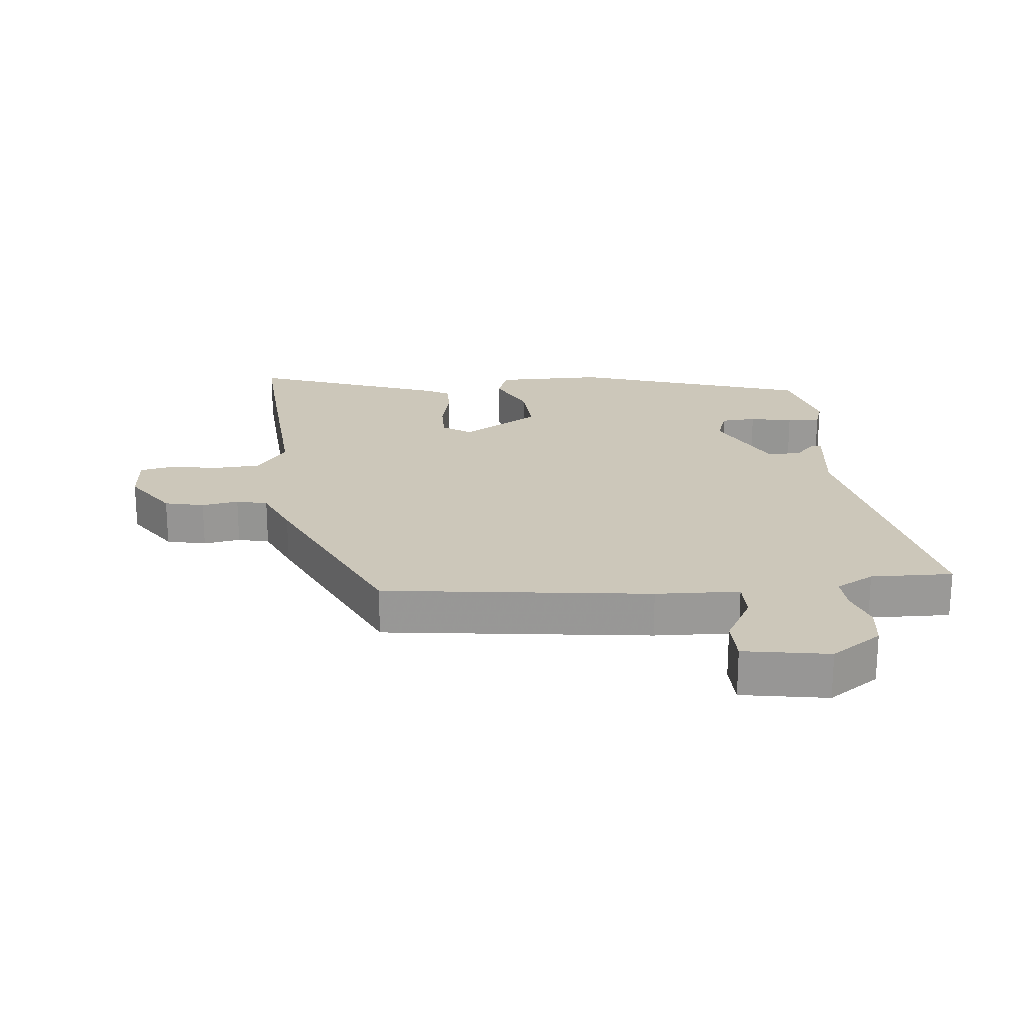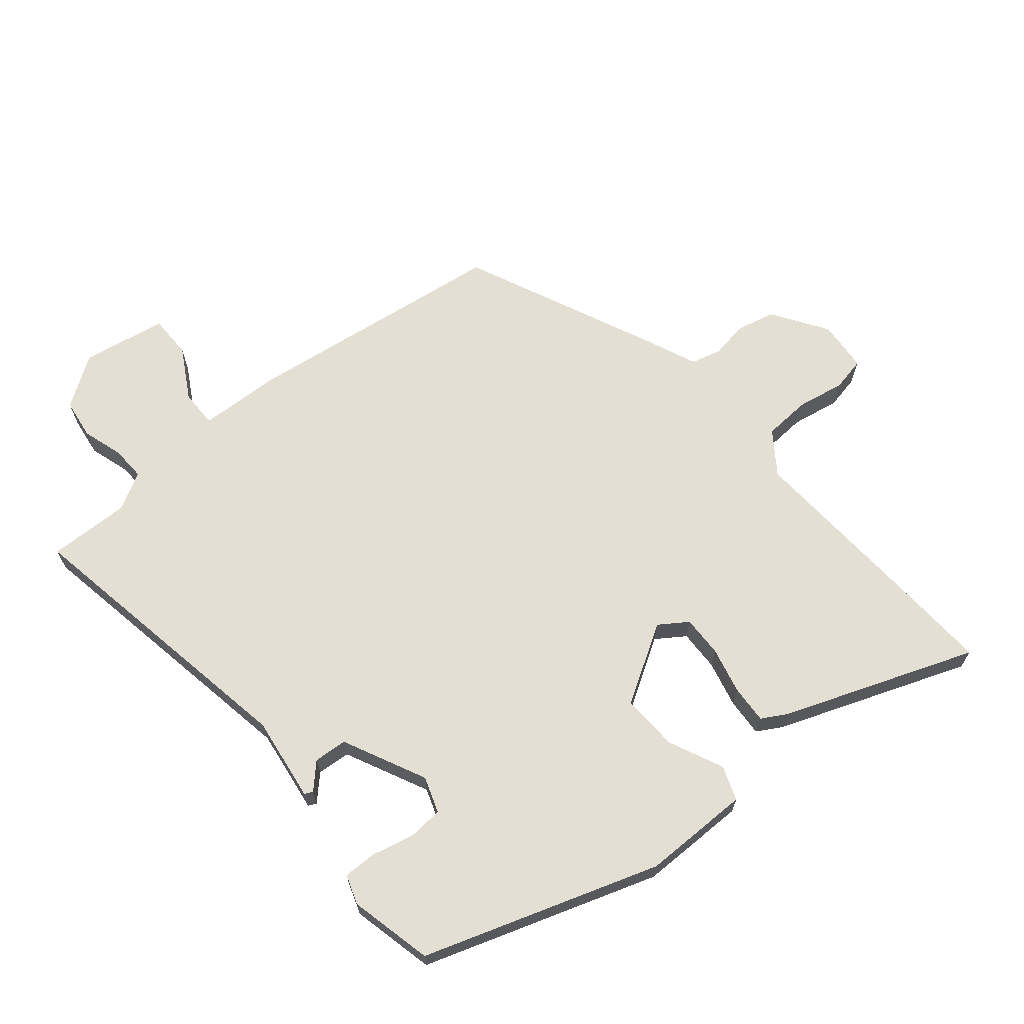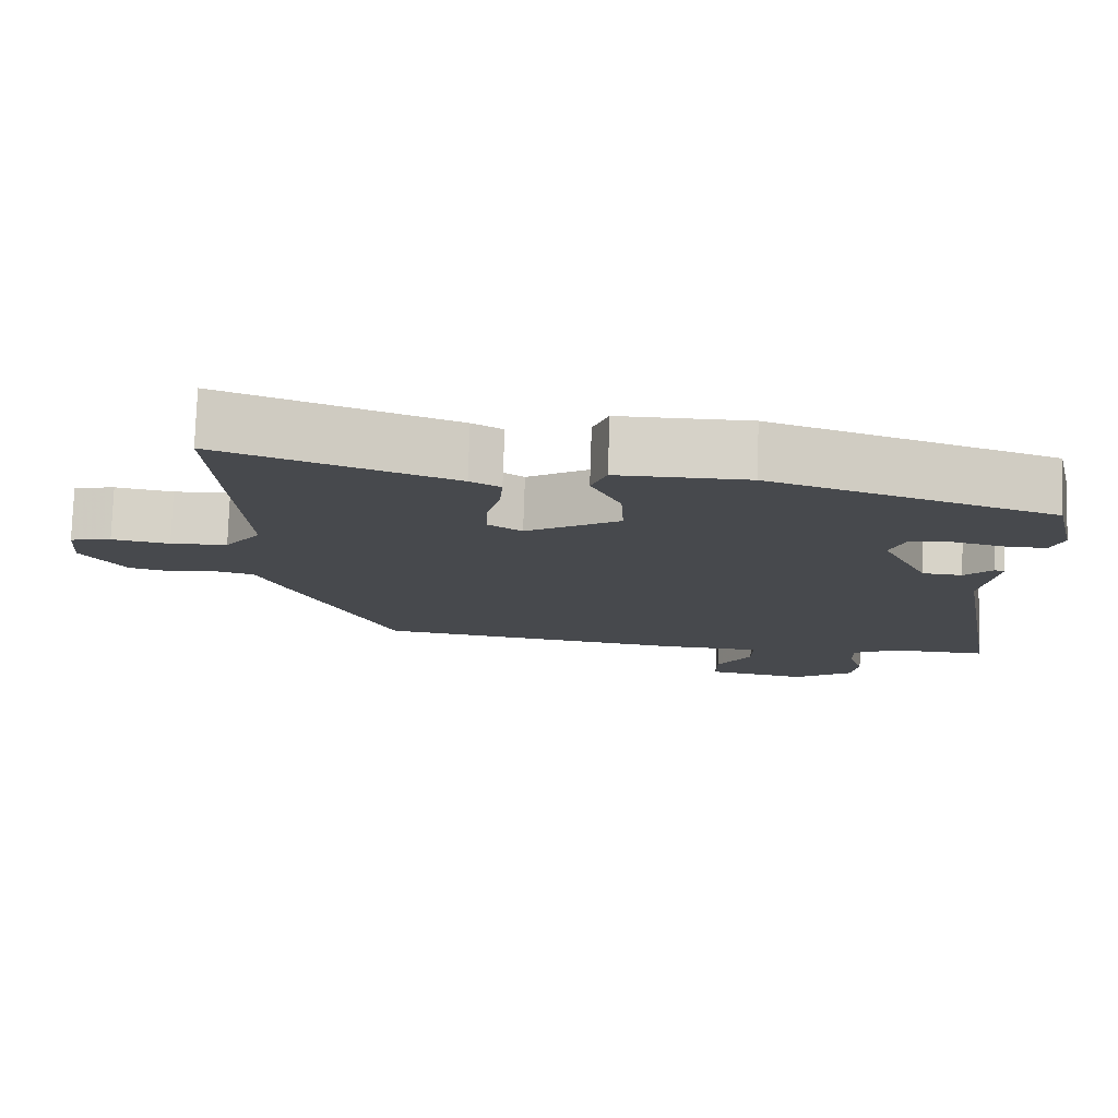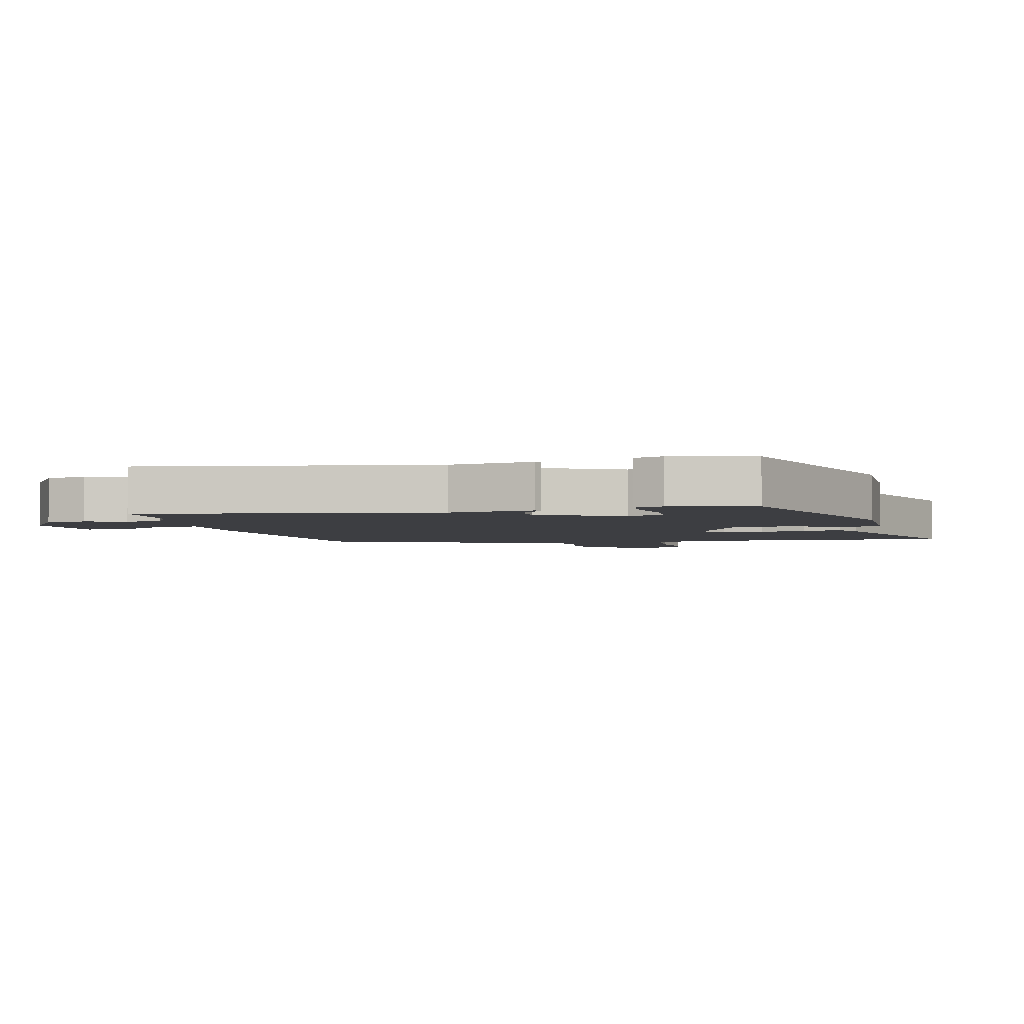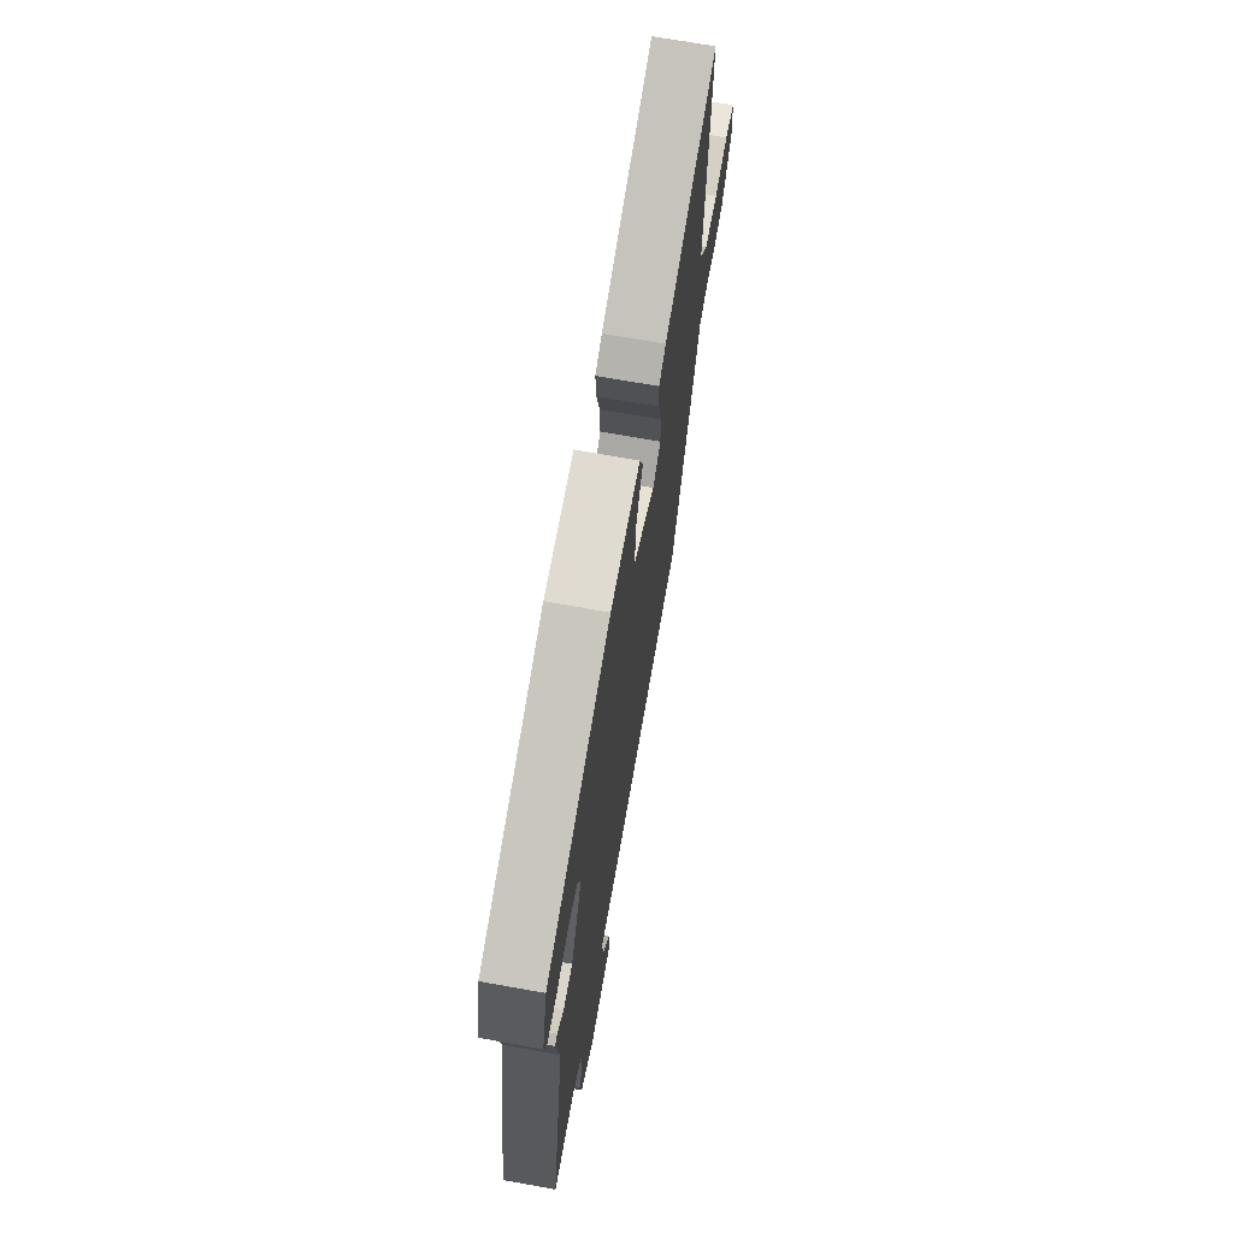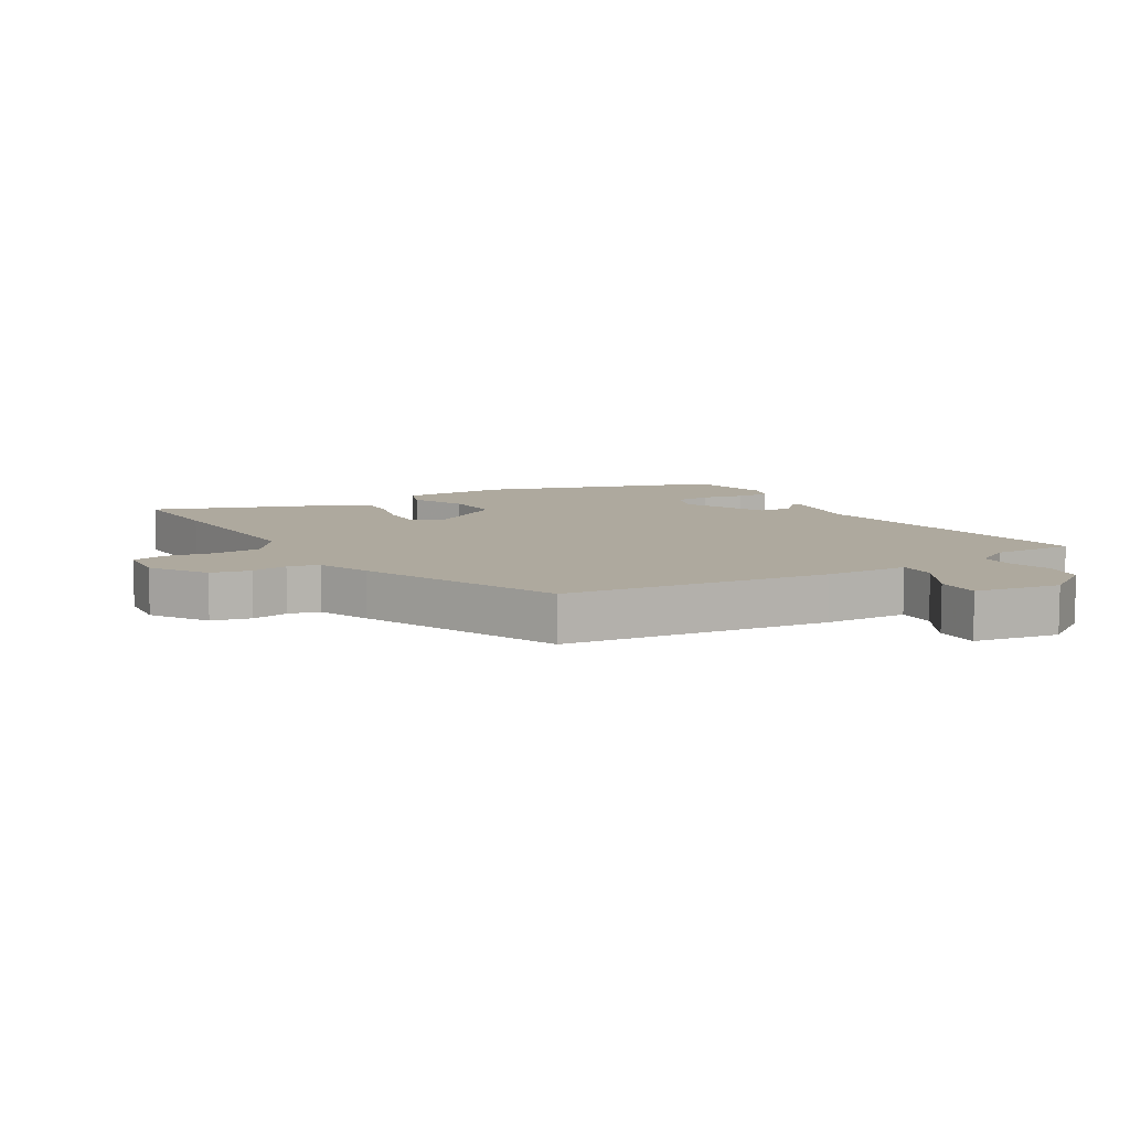
<metadata>
{"format":"obj","ext":"obj","renderer":"f3d","projection":"perspective","resolution":1024,"background":"white","views":[{"elev":21.4,"azim":173.8,"up":"+Y"},{"elev":66.7,"azim":-40.0,"up":"+Y"},{"elev":77.9,"azim":-178.1,"up":"+Z"},{"elev":-3.5,"azim":-76.4,"up":"+Y"},{"elev":69.5,"azim":-79.8,"up":"+Z"},{"elev":9.1,"azim":149.2,"up":"+Y"}]}
</metadata>
<code>
v 0.345 0.07 -0.478
v -0.073 0.07 -0.535
v -0.205 0.07 -0.541
v -0.204 0.07 -0.601
v -0.158 0.07 -0.682
v -0.158 0.07 -0.751
v -0.292 0.07 -0.775
v -0.372 0.07 -0.721
v -0.381 0.07 -0.657
v -0.361 0.07 -0.592
v -0.359 0.07 -0.538
v -0.419 0.07 -0.505
v -0.548 0.07 -0.509
v -0.468 0.07 -0.042
v -0.487 0.07 0.093
v -0.474 0.07 0.099
v -0.437 0.07 0.061
v -0.384 0.07 0.065
v -0.321 0.07 0.197
v -0.341 0.07 0.254
v -0.397 0.07 0.258
v -0.464 0.07 0.242
v -0.517 0.07 0.241
v -0.533 0.07 0.288
v -0.503 0.07 0.42
v -0.131 0.07 0.546
v 0.04 0.07 0.547
v 0.06 0.07 0.493
v 0.021 0.07 0.407
v 0.017 0.07 0.316
v 0.141 0.07 0.241
v 0.186 0.07 0.272
v 0.184 0.07 0.337
v 0.166 0.07 0.411
v 0.162 0.07 0.472
v 0.202 0.07 0.495
v 0.505 0.07 0.61
v 0.497 0.07 0.445
v 0.482 0.07 0.168
v 0.53 0.07 0.102
v 0.605 0.07 0.098
v 0.681 0.07 0.112
v 0.735 0.07 0.101
v 0.742 0.07 0.019
v 0.685 0.07 -0.068
v 0.623 0.07 -0.083
v 0.565 0.07 -0.073
v 0.516 0.07 -0.086
v 0.482 0.07 -0.168
v 0.345 0 -0.478
v -0.073 0 -0.535
v -0.205 0 -0.541
v -0.204 0 -0.601
v -0.158 0 -0.682
v -0.158 0 -0.751
v -0.292 0 -0.775
v -0.372 0 -0.721
v -0.381 0 -0.657
v -0.361 0 -0.592
v -0.359 0 -0.538
v -0.419 0 -0.505
v -0.548 0 -0.509
v -0.468 0 -0.042
v -0.487 0 0.093
v -0.474 0 0.099
v -0.437 0 0.061
v -0.384 0 0.065
v -0.321 0 0.197
v -0.341 0 0.254
v -0.397 0 0.258
v -0.464 0 0.242
v -0.517 0 0.241
v -0.533 0 0.288
v -0.503 0 0.42
v -0.131 0 0.546
v 0.04 0 0.547
v 0.06 0 0.493
v 0.021 0 0.407
v 0.017 0 0.316
v 0.141 0 0.241
v 0.186 0 0.272
v 0.184 0 0.337
v 0.166 0 0.411
v 0.162 0 0.472
v 0.202 0 0.495
v 0.505 0 0.61
v 0.497 0 0.445
v 0.482 0 0.168
v 0.53 0 0.102
v 0.605 0 0.098
v 0.681 0 0.112
v 0.735 0 0.101
v 0.742 0 0.019
v 0.685 0 -0.068
v 0.623 0 -0.083
v 0.565 0 -0.073
v 0.516 0 -0.086
v 0.482 0 -0.168
f 1 2 3
f 49 1 3
f 48 49 3
f 45 46 47
f 44 45 47
f 43 44 47
f 42 43 47
f 41 42 47
f 40 41 47 48
f 39 40 48 3
f 37 38 39
f 36 37 39
f 35 36 39
f 34 35 39
f 33 34 39
f 32 33 39
f 31 32 39 3
f 27 28 29
f 26 27 29
f 25 26 29
f 24 25 29
f 23 24 29
f 22 23 29
f 21 22 29
f 20 21 29 30
f 19 20 30 31
f 14 15 16 17
f 14 17 18
f 13 14 18
f 12 13 18
f 19 31 3
f 18 19 3
f 12 18 3
f 11 12 3
f 8 9 10
f 7 8 10
f 6 7 10
f 5 6 10
f 4 5 10
f 3 4 10 11
f 52 51 50
f 52 50 98
f 52 98 97
f 96 95 94
f 96 94 93
f 96 93 92
f 96 92 91
f 96 91 90
f 97 96 90 89
f 52 97 89 88
f 88 87 86
f 88 86 85
f 88 85 84
f 88 84 83
f 88 83 82
f 88 82 81
f 52 88 81 80
f 78 77 76
f 78 76 75
f 78 75 74
f 78 74 73
f 78 73 72
f 78 72 71
f 78 71 70
f 79 78 70 69
f 80 79 69 68
f 66 65 64 63
f 67 66 63
f 67 63 62
f 67 62 61
f 52 80 68
f 52 68 67
f 52 67 61
f 52 61 60
f 59 58 57
f 59 57 56
f 59 56 55
f 59 55 54
f 59 54 53
f 60 59 53 52
f 1 50 51 2
f 2 51 52 3
f 3 52 53 4
f 4 53 54 5
f 5 54 55 6
f 6 55 56 7
f 7 56 57 8
f 8 57 58 9
f 9 58 59 10
f 10 59 60 11
f 11 60 61 12
f 12 61 62 13
f 13 62 63 14
f 14 63 64 15
f 15 64 65 16
f 16 65 66 17
f 17 66 67 18
f 18 67 68 19
f 19 68 69 20
f 20 69 70 21
f 21 70 71 22
f 22 71 72 23
f 23 72 73 24
f 24 73 74 25
f 25 74 75 26
f 26 75 76 27
f 27 76 77 28
f 28 77 78 29
f 29 78 79 30
f 30 79 80 31
f 31 80 81 32
f 32 81 82 33
f 33 82 83 34
f 34 83 84 35
f 35 84 85 36
f 36 85 86 37
f 37 86 87 38
f 38 87 88 39
f 39 88 89 40
f 40 89 90 41
f 41 90 91 42
f 42 91 92 43
f 43 92 93 44
f 44 93 94 45
f 45 94 95 46
f 46 95 96 47
f 47 96 97 48
f 48 97 98 49
f 49 98 50 1

</code>
